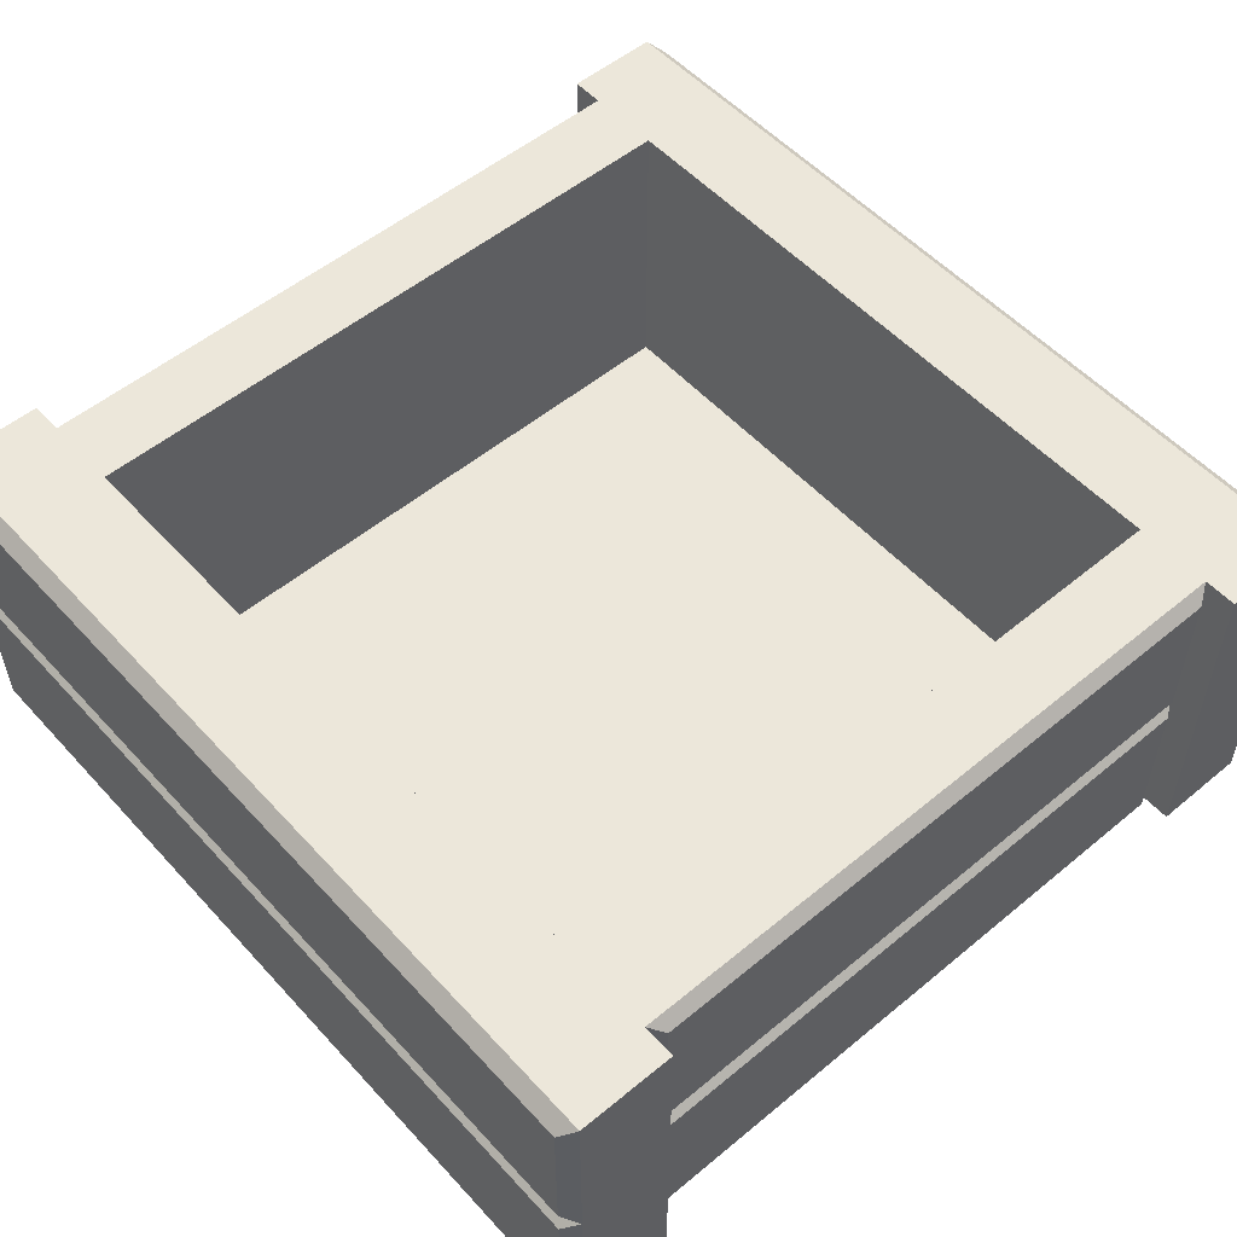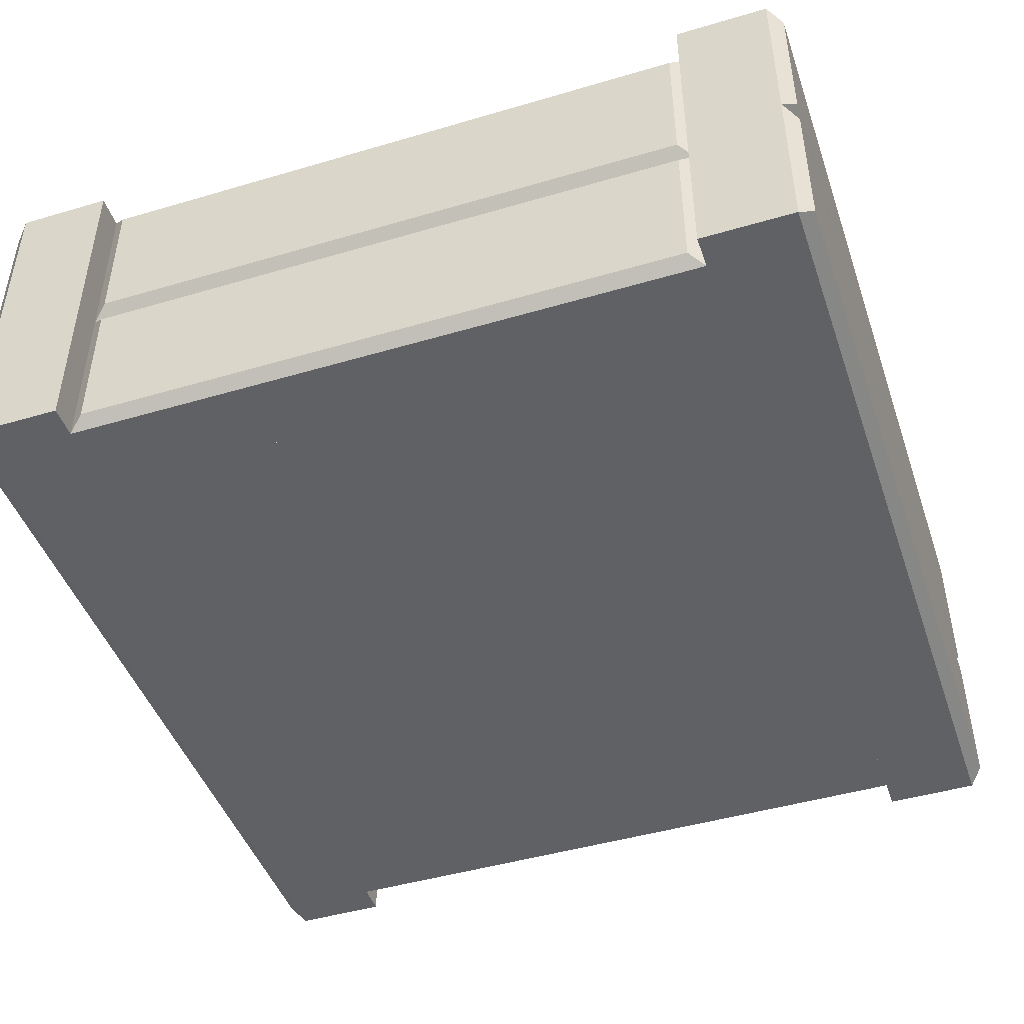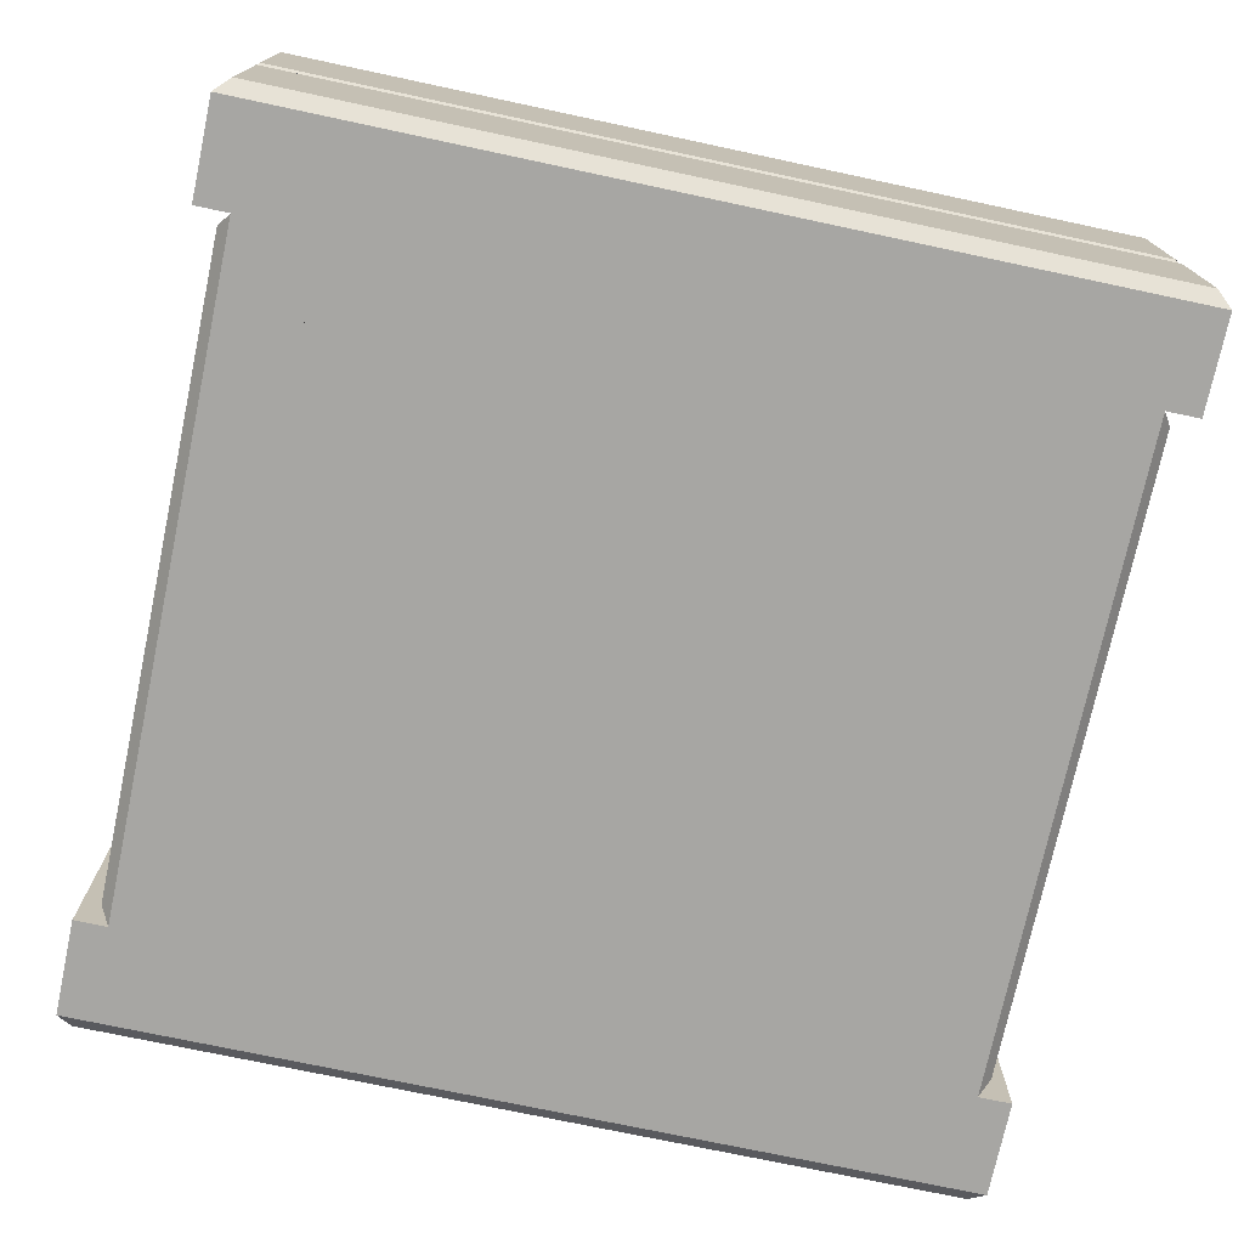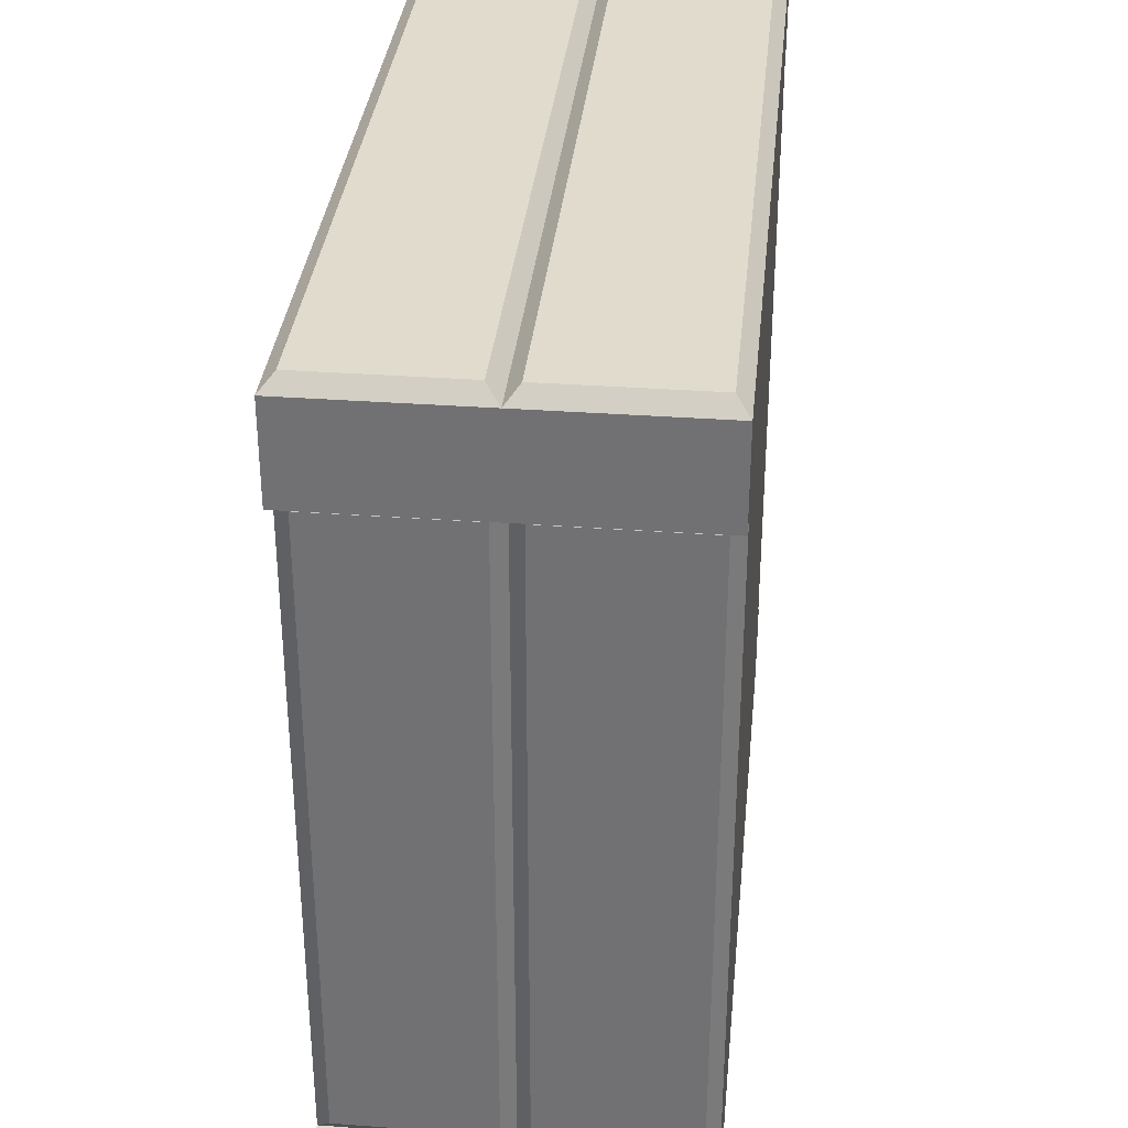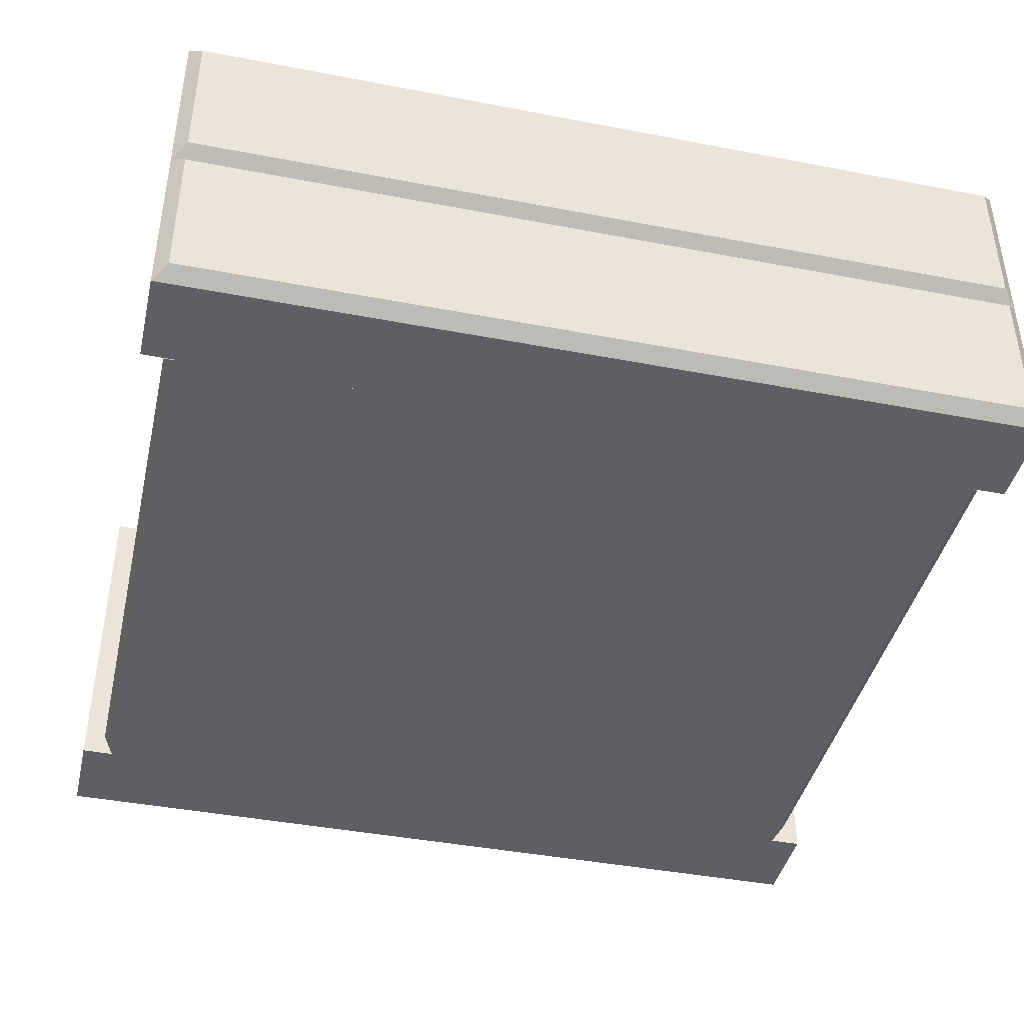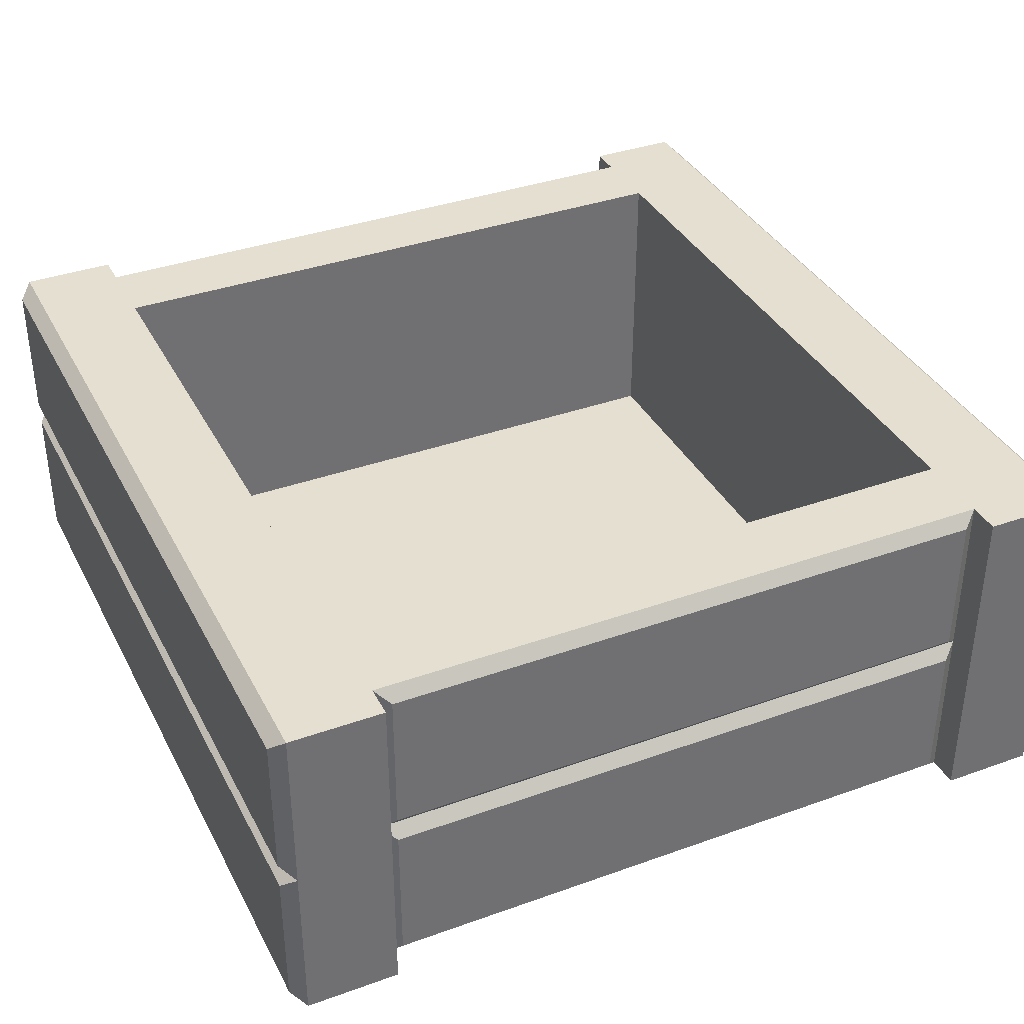
<metadata>
{"format":"obj","ext":"obj","renderer":"f3d","projection":"perspective","resolution":1024,"background":"white","views":[{"elev":53.9,"azim":-131.3,"up":"+Y"},{"elev":-45.9,"azim":-71.3,"up":"+Y"},{"elev":-74.2,"azim":-12.0,"up":"+Y"},{"elev":33.9,"azim":-84.3,"up":"+Z"},{"elev":-42.0,"azim":-13.0,"up":"+Y"},{"elev":36.8,"azim":-114.9,"up":"+Y"}]}
</metadata>
<code>
o crate_Cube.177
v 0.9688 0.3704 1
v 1 0.4004 0.968
v 0.9688 0.02924 1
v 1 -2e-06 0.968
v 1 -2e-06 0.75
v -1 0.4005 0.968
v -0.9688 0.3704 1
v -1 -2e-06 0.75
v -1 -2e-06 0.968
v -0.9688 0.02924 1
v 0.9688 0.7689 1
v 1 0.8 0.968
v 1 0.8 0.75
v 0.9688 0.4308 1
v -1 0.8 0.968
v -0.9688 0.7689 1
v -1 0.8 0.75
v -0.9688 0.4308 1
v 0.95 0.3704 -0.7164
v 0.925 0.401 -0.75
v 0.95 0.02924 -0.7164
v 0.925 -2e-06 -0.75
v 0.75 -2e-06 -0.75
v 0.925 0.4005 0.75
v 0.95 0.3704 0.7164
v 0.75 -2e-06 0.75
v 0.925 -2e-06 0.75
v 0.95 0.02924 0.7164
v 0.95 0.7689 -0.7164
v 0.925 0.8 -0.75
v 0.75 0.8 -0.75
v 0.95 0.4308 -0.7164
v 0.925 0.8 0.75
v 0.95 0.7689 0.7164
v 0.75 0.8 0.75
v 0.95 0.4308 0.7164
v -0.95 0.3704 0.7164
v -0.925 0.401 0.75
v -0.95 0.02924 0.7164
v -0.925 -2e-06 0.75
v -0.75 -2e-06 0.75
v -0.925 0.4005 -0.75
v -0.95 0.3704 -0.7164
v -0.75 -2e-06 -0.75
v -0.925 -2e-06 -0.75
v -0.95 0.02924 -0.7164
v -0.95 0.7689 0.7164
v -0.925 0.8 0.75
v -0.75 0.8 0.75
v -0.95 0.4308 0.7164
v -0.925 0.8 -0.75
v -0.95 0.7689 -0.7164
v -0.75 0.8 -0.75
v -0.95 0.4308 -0.7164
v 0.75 -2e-06 -0.75
v 0.75 -2e-06 0.75
v -0.75 -2e-06 0.75
v -0.75 -2e-06 -0.75
v 0.75 0.1 0.75
v 0.75 0.1 -0.75
v -0.75 0.1 -0.75
v -0.75 0.1 0.75
v 0.9688 0.4308 -1
v 1 0.8 -0.75
v 0.9688 0.7689 -1
v 1 0.8 -0.968
v -0.9688 0.4308 -1
v -1 0.8 -0.75
v -1 0.8 -0.968
v -0.9688 0.7689 -1
v 0.9688 0.02924 -1
v 1 -2e-06 -0.968
v 1 -2e-06 -0.75
v 0.9688 0.3704 -1
v 1 0.4005 -0.968
v -1 -2e-06 -0.75
v -1 -2e-06 -0.968
v -0.9688 0.02924 -1
v -1 0.4004 -0.968
v -0.9688 0.3704 -1
f 6 17 8
f 2 4 5
f 3 4 2 1
f 9 4 3 10
f 7 1 2 6
f 7 10 3 1
f 8 9 6
f 7 6 9 10
f 5 13 2
f 13 12 2
f 6 2 14 18
f 14 2 12 11
f 64 68 76 73
f 12 15 16 11
f 6 15 17
f 16 15 6 18
f 24 33 35
f 20 22 23
f 27 22 21 28
f 21 22 20 19
f 25 19 20 24
f 25 28 21 19
f 26 23 22 27
f 25 24 27 28
f 23 31 20
f 35 31 23 26
f 31 30 20
f 24 20 32 36
f 32 20 30 29
f 34 29 30 33
f 35 33 30 31
f 34 36 32 29
f 26 24 35
f 34 33 24 36
f 26 27 24
f 42 51 53
f 38 40 41
f 45 40 39 46
f 39 40 38 37
f 43 37 38 42
f 43 46 39 37
f 44 41 40 45
f 43 42 45 46
f 41 49 38
f 53 49 41 44
f 49 48 38
f 42 38 50 54
f 50 38 48 47
f 52 47 48 51
f 53 51 48 49
f 52 54 50 47
f 44 42 53
f 52 51 42 54
f 44 45 42
f 55 56 57 58
f 60 61 62 59
f 11 16 18 14
f 17 15 12 13
f 4 9 8 5
f 74 71 78 80
f 67 79 69 70
f 75 79 67 63
f 70 65 63 67
f 65 66 75 63
f 68 69 79
f 73 72 75
f 74 75 72 71
f 69 68 64 66
f 75 66 64
f 78 77 79 80
f 75 64 73
f 79 77 76
f 76 68 79
f 72 77 78 71
f 74 80 79 75
f 69 66 65 70
f 77 72 73 76
f 17 13 5 8

</code>
